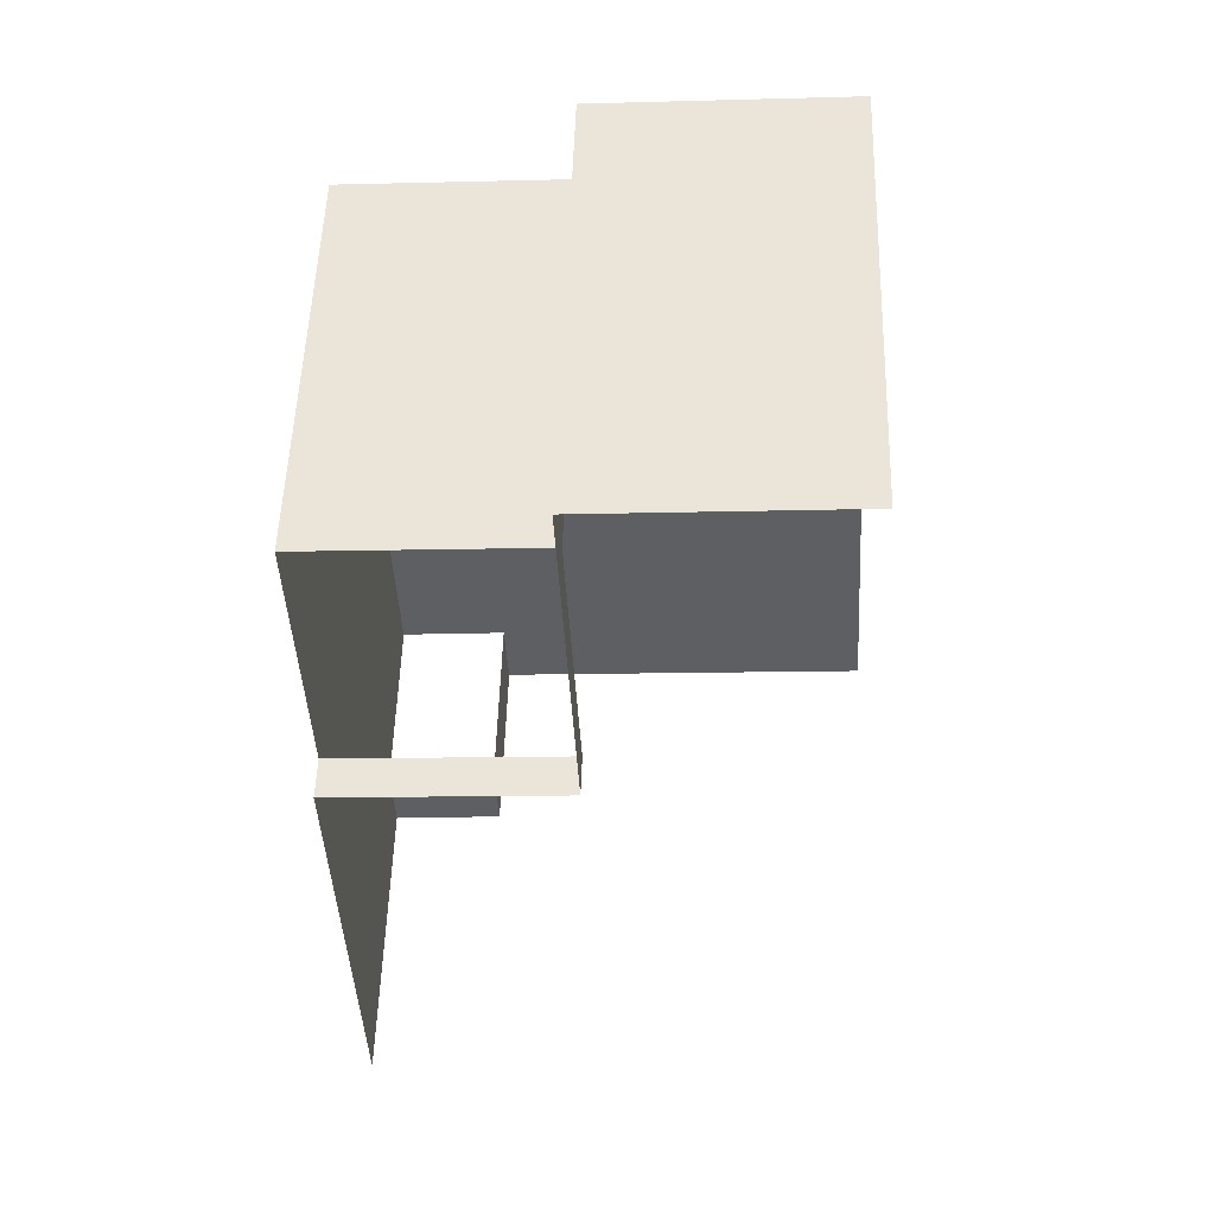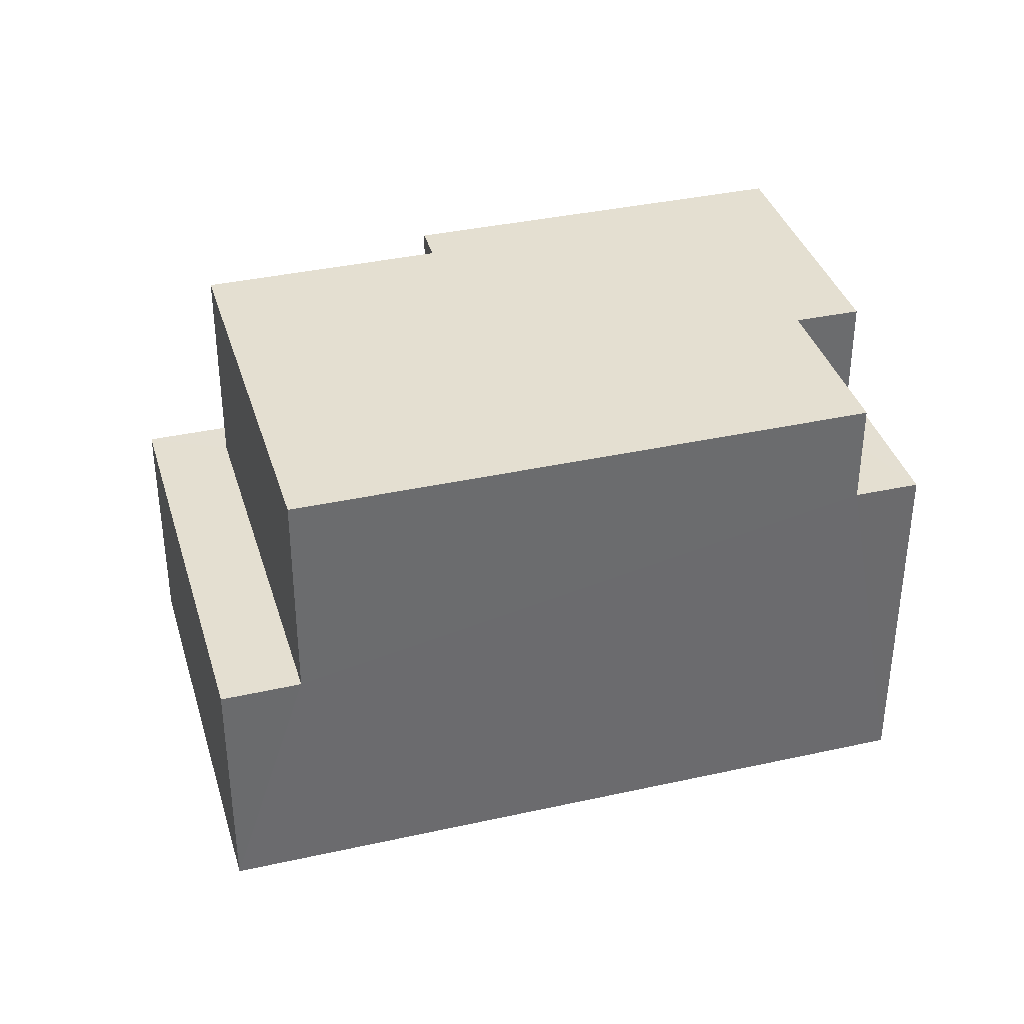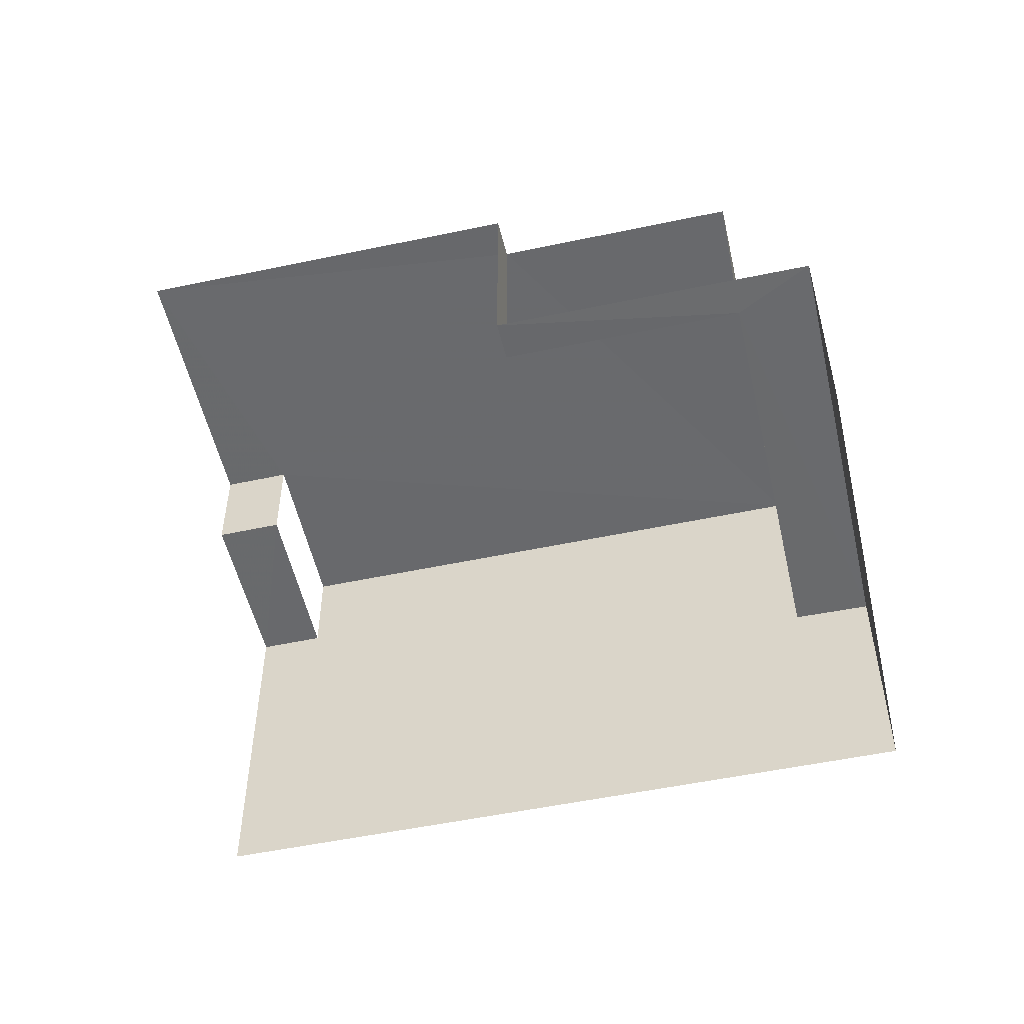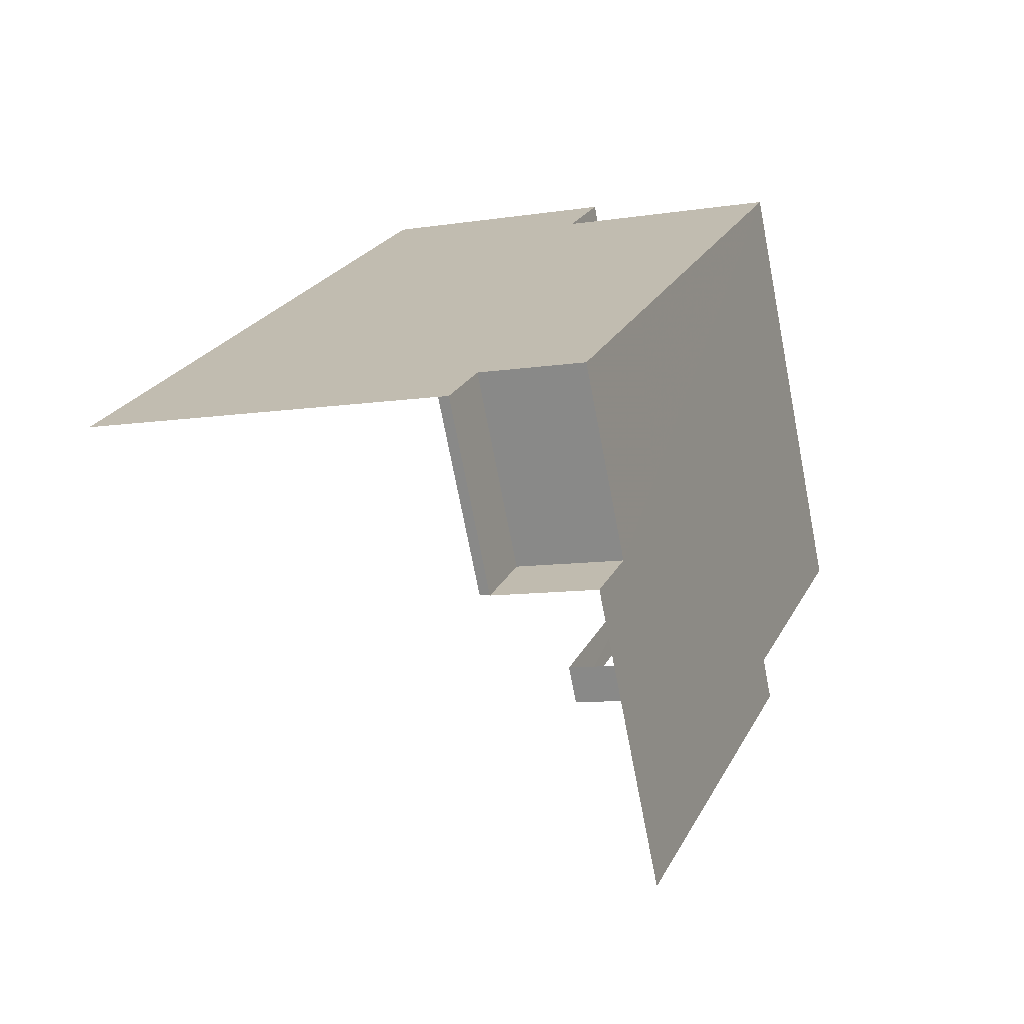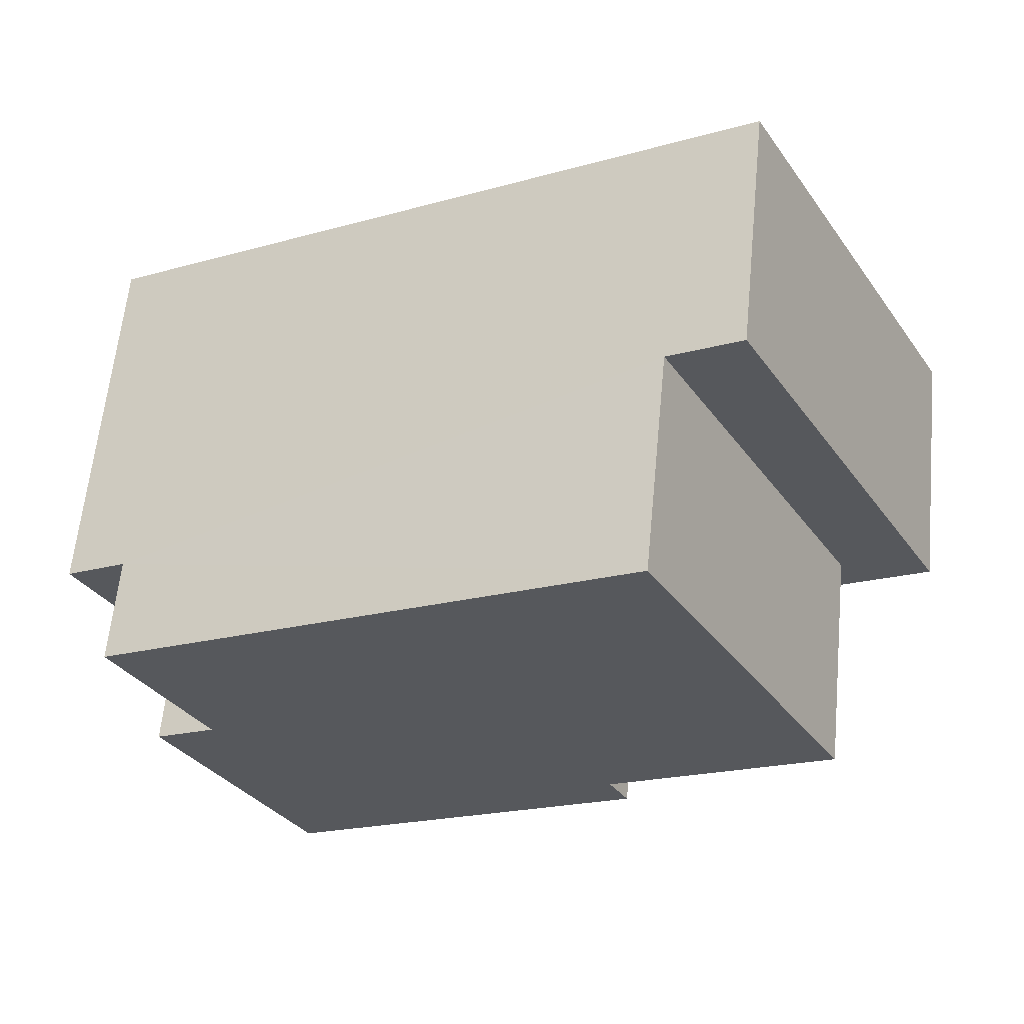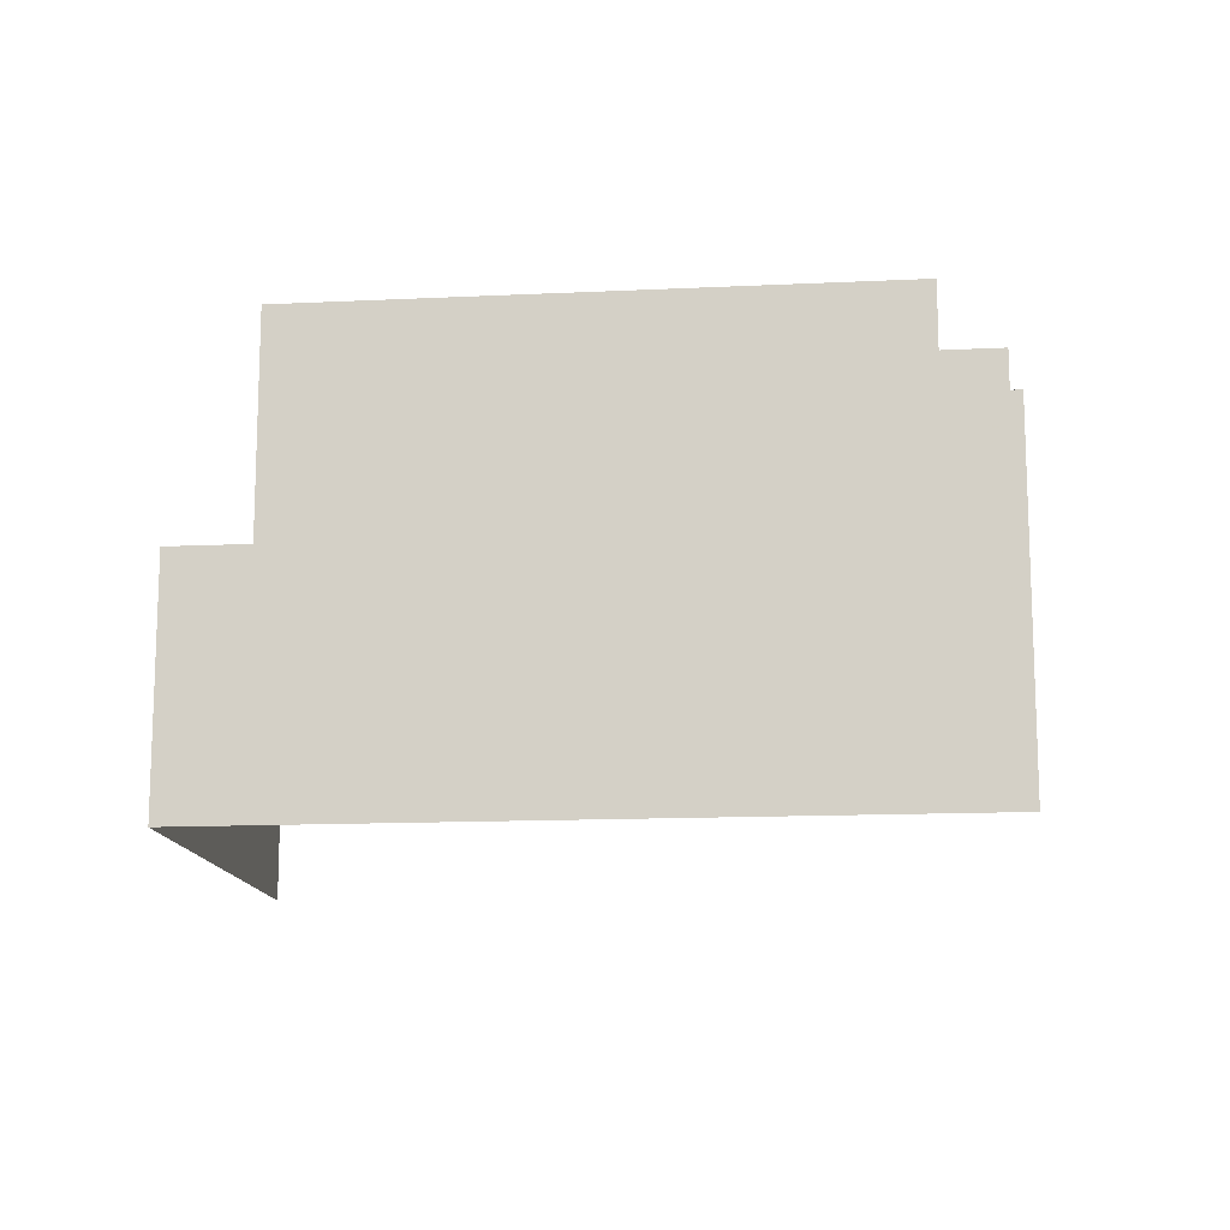
<metadata>
{"format":"obj","ext":"obj","renderer":"f3d","projection":"perspective","resolution":1024,"background":"white","views":[{"elev":-12.7,"azim":93.5,"up":"+Y"},{"elev":36.8,"azim":-167.3,"up":"+Z"},{"elev":-52.9,"azim":41.5,"up":"+Z"},{"elev":-8.9,"azim":-66.8,"up":"+Y"},{"elev":61.6,"azim":5.5,"up":"+Y"},{"elev":-13.8,"azim":-145.2,"up":"+Z"}]}
</metadata>
<code>
v -2.252e+05 -1.282e+05 12.39
v -2.252e+05 -1.282e+05 12.39
v -2.252e+05 -1.282e+05 12.39
v -2.252e+05 -1.282e+05 12.39
v -2.252e+05 -1.282e+05 19.32
v -2.252e+05 -1.282e+05 19.32
v -2.252e+05 -1.282e+05 19.32
v -2.252e+05 -1.282e+05 19.32
v -2.252e+05 -1.282e+05 19.32
v -2.252e+05 -1.282e+05 19.32
v -2.252e+05 -1.282e+05 19.32
v -2.252e+05 -1.282e+05 19.32
v -2.252e+05 -1.282e+05 17.78
v -2.252e+05 -1.282e+05 17.78
v -2.252e+05 -1.282e+05 17.78
v -2.252e+05 -1.282e+05 17.78
v -2.252e+05 -1.282e+05 16.05
v -2.252e+05 -1.282e+05 16.05
v -2.252e+05 -1.282e+05 16.05
v -2.252e+05 -1.282e+05 16.05
v -2.252e+05 -1.282e+05 16.05
v -2.252e+05 -1.282e+05 16.05
f 1 2 3
f 1 4 2
f 22 8 9
f 22 18 8
f 13 7 6
f 14 13 6
f 12 11 20
f 11 1 20
f 20 3 19
f 20 1 3
f 11 16 1
f 1 16 4
f 11 10 16
f 4 16 15
f 5 6 7
f 8 5 9
f 7 10 11
f 9 11 12
f 5 7 9
f 9 7 11
f 13 14 15
f 16 13 15
f 17 18 19
f 19 18 20
f 17 21 18
f 20 18 22
f 13 10 7
f 13 16 10
f 17 3 2
f 17 19 3
f 6 5 14
f 15 14 4
f 4 21 2
f 2 21 17
f 14 5 21
f 4 14 21
f 20 9 12
f 20 22 9
f 18 5 8
f 18 21 5

</code>
